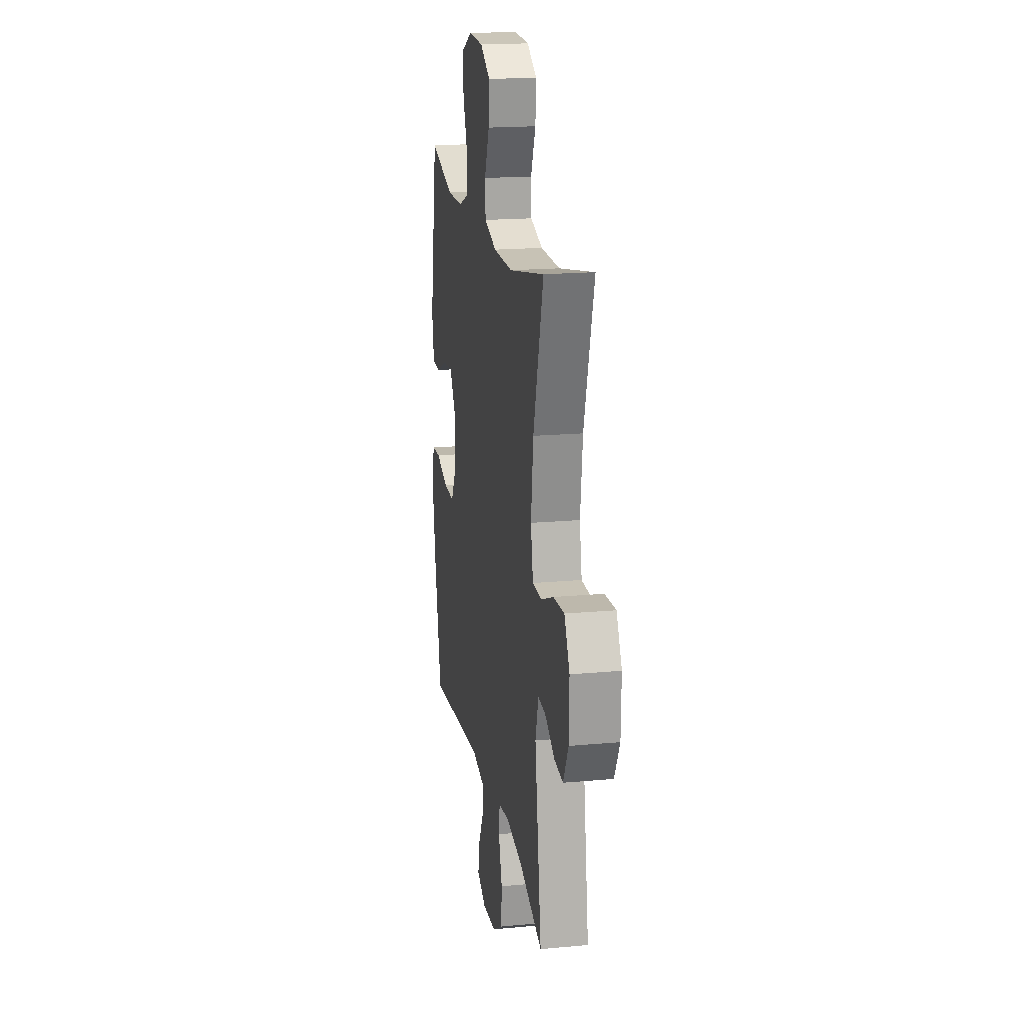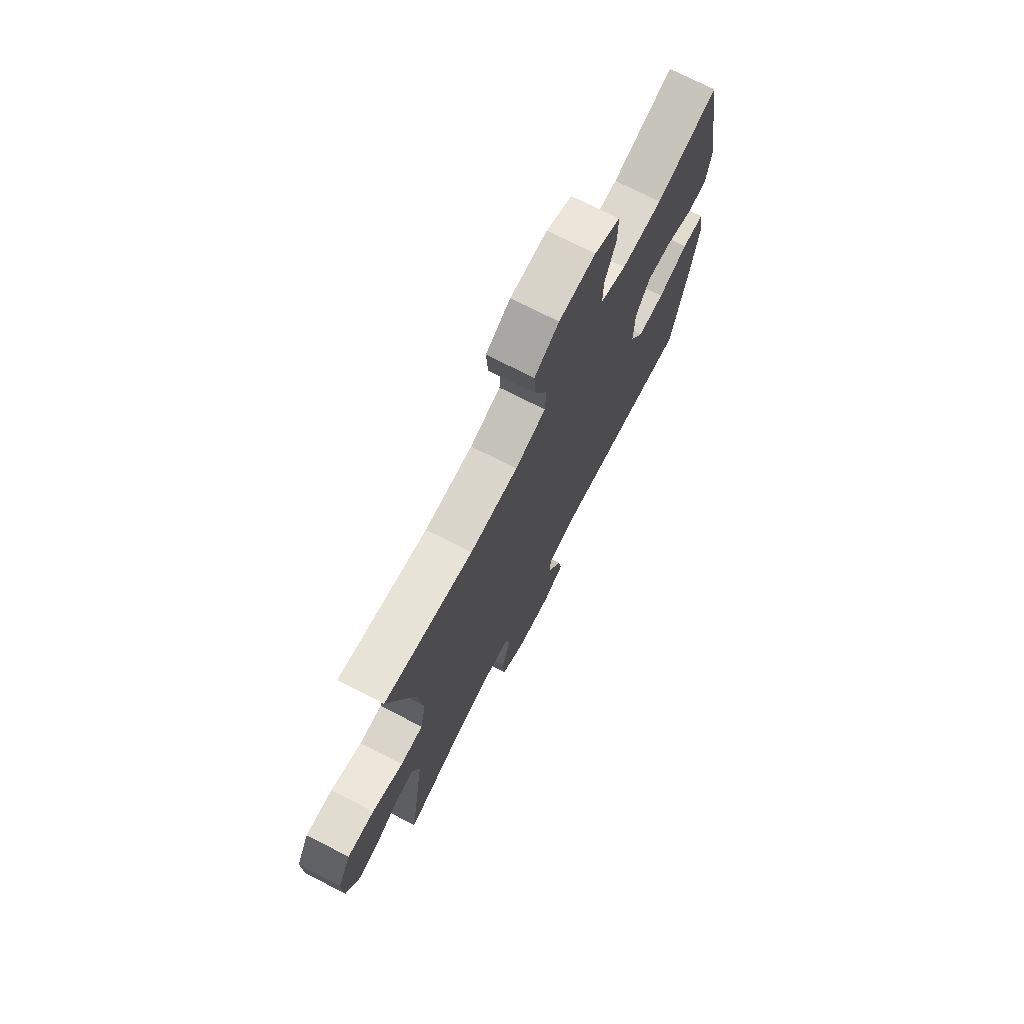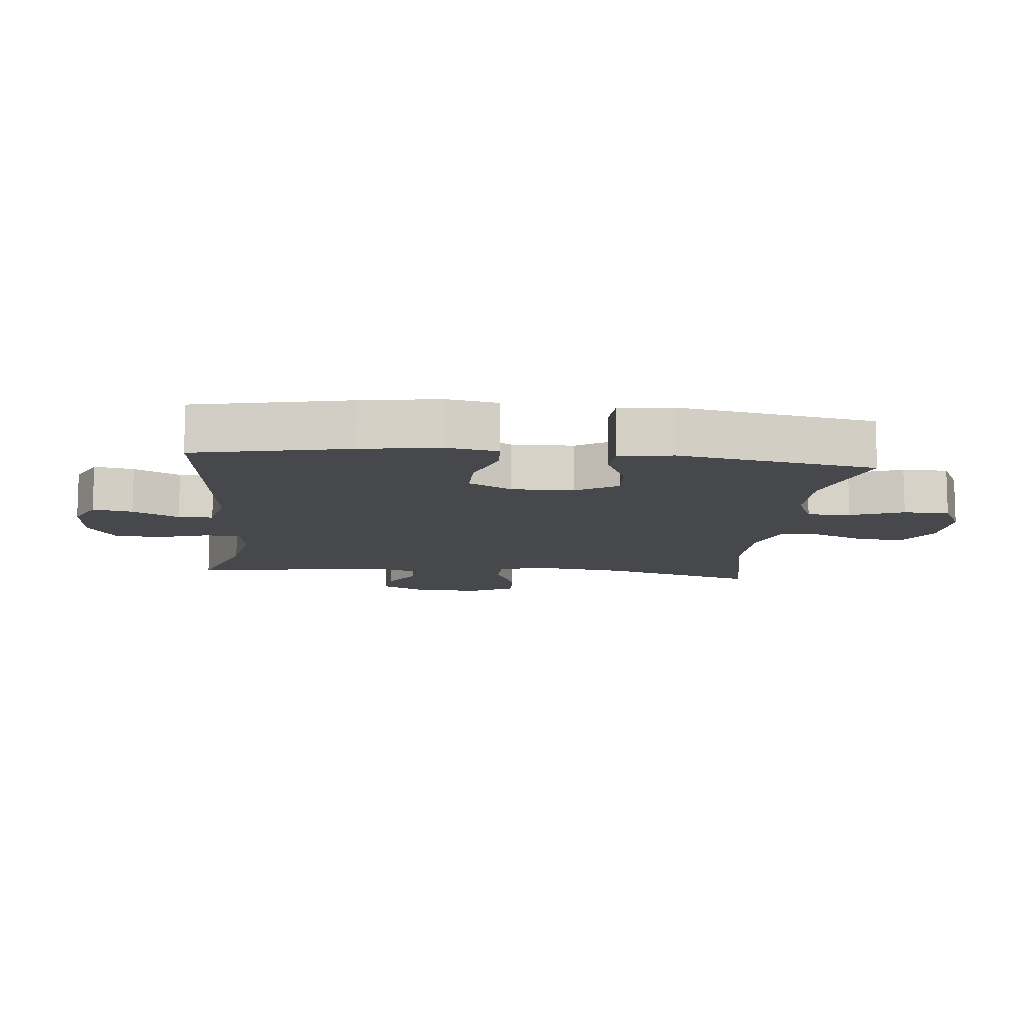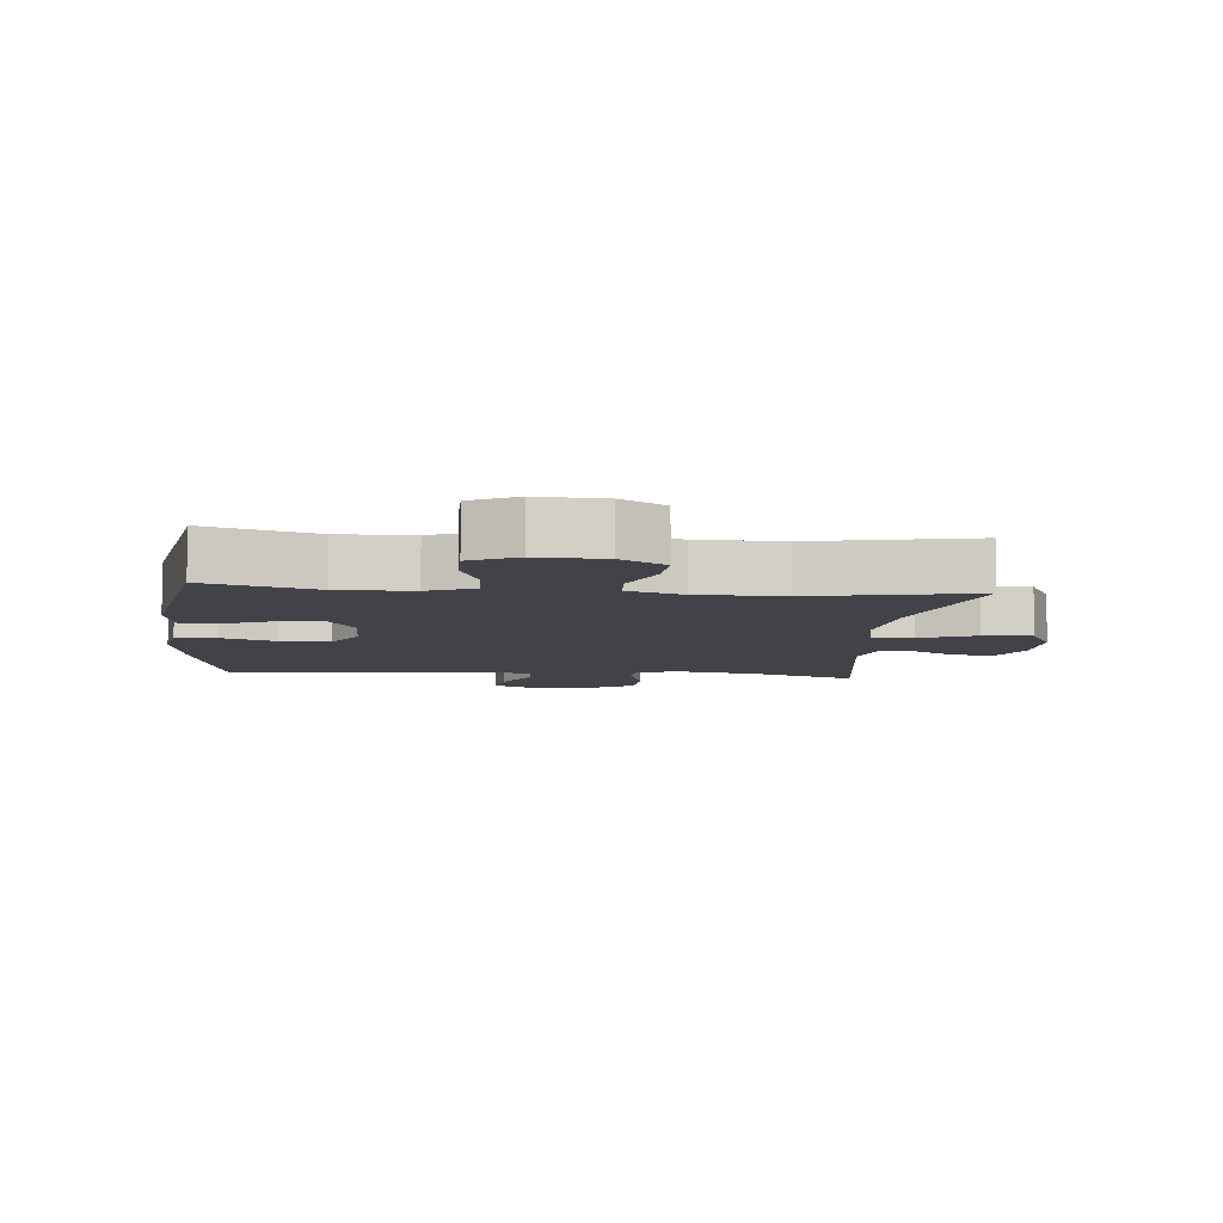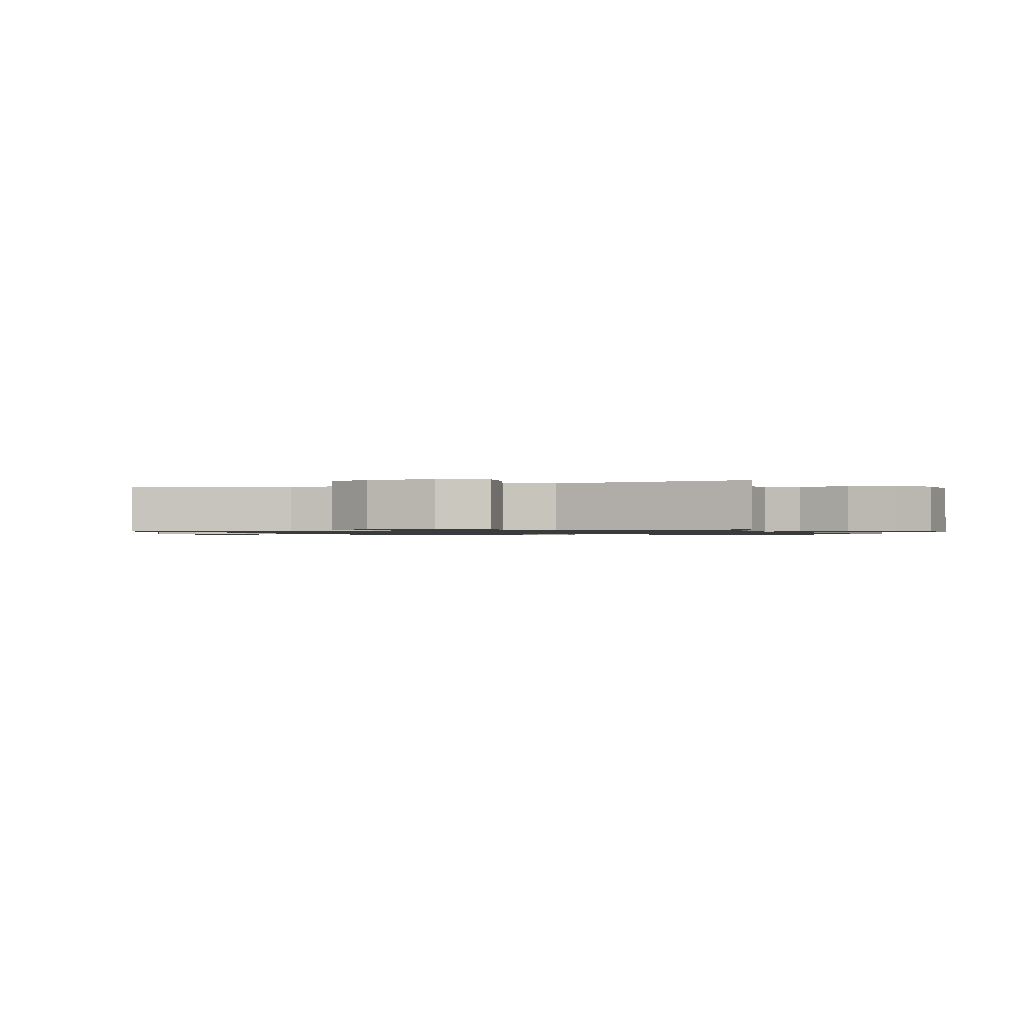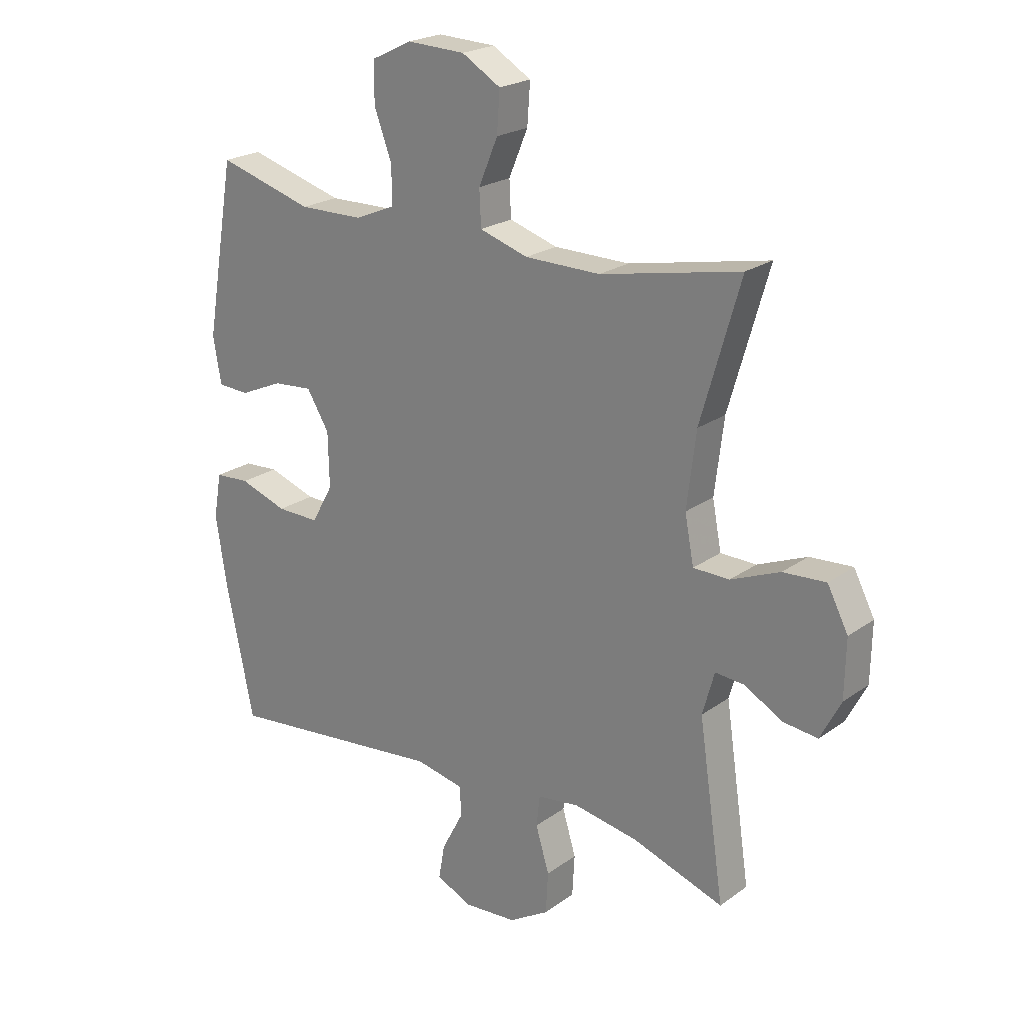
<metadata>
{"format":"obj","ext":"obj","renderer":"f3d","projection":"perspective","resolution":1024,"background":"white","views":[{"elev":18.6,"azim":80.0,"up":"+Z"},{"elev":73.4,"azim":117.1,"up":"+Z"},{"elev":-11.1,"azim":-95.8,"up":"+Y"},{"elev":-7.6,"azim":-5.4,"up":"+Y"},{"elev":-1.0,"azim":110.1,"up":"+Y"},{"elev":22.2,"azim":39.2,"up":"+Z"}]}
</metadata>
<code>
v -0.5 0.07 -0.5
v -0.55 0.07 -0.259
v -0.569 0.07 -0.137
v -0.555 0.07 -0.057
v -0.493 0.07 -0.053
v -0.408 0.07 -0.082
v -0.332 0.07 -0.083
v -0.294 0.07 -0.015
v -0.296 0.07 0.082
v -0.336 0.07 0.147
v -0.406 0.07 0.141
v -0.483 0.07 0.107
v -0.539 0.07 0.11
v -0.553 0.07 0.193
v -0.5 0.07 0.5
v -0.33 0.07 0.451
v -0.216 0.07 0.453
v -0.144 0.07 0.483
v -0.145 0.07 0.55
v -0.176 0.07 0.633
v -0.176 0.07 0.704
v -0.104 0.07 0.739
v -0.001 0.07 0.735
v 0.068 0.07 0.694
v 0.063 0.07 0.622
v 0.029 0.07 0.541
v 0.032 0.07 0.478
v 0.118 0.07 0.451
v 0.252 0.07 0.45
v 0.5 0.07 0.5
v 0.43 0.07 0.257
v 0.414 0.07 0.125
v 0.43 0.07 0.041
v 0.494 0.07 0.04
v 0.581 0.07 0.076
v 0.657 0.07 0.081
v 0.694 0.07 0.01
v 0.692 0.07 -0.093
v 0.656 0.07 -0.163
v 0.594 0.07 -0.156
v 0.527 0.07 -0.118
v 0.475 0.07 -0.114
v 0.454 0.07 -0.19
v 0.5 0.07 -0.5
v 0.338 0.07 -0.445
v 0.223 0.07 -0.425
v 0.148 0.07 -0.435
v 0.142 0.07 -0.49
v 0.166 0.07 -0.57
v 0.162 0.07 -0.644
v 0.091 0.07 -0.687
v -0.005 0.07 -0.694
v -0.067 0.07 -0.664
v -0.056 0.07 -0.602
v -0.018 0.07 -0.53
v -0.019 0.07 -0.476
v -0.106 0.07 -0.458
v -0.5 0 -0.5
v -0.55 0 -0.259
v -0.569 0 -0.137
v -0.555 0 -0.057
v -0.493 0 -0.053
v -0.408 0 -0.082
v -0.332 0 -0.083
v -0.294 0 -0.015
v -0.296 0 0.082
v -0.336 0 0.147
v -0.406 0 0.141
v -0.483 0 0.107
v -0.539 0 0.11
v -0.553 0 0.193
v -0.5 0 0.5
v -0.33 0 0.451
v -0.216 0 0.453
v -0.144 0 0.483
v -0.145 0 0.55
v -0.176 0 0.633
v -0.176 0 0.704
v -0.104 0 0.739
v -0.001 0 0.735
v 0.068 0 0.694
v 0.063 0 0.622
v 0.029 0 0.541
v 0.032 0 0.478
v 0.118 0 0.451
v 0.252 0 0.45
v 0.5 0 0.5
v 0.43 0 0.257
v 0.414 0 0.125
v 0.43 0 0.041
v 0.494 0 0.04
v 0.581 0 0.076
v 0.657 0 0.081
v 0.694 0 0.01
v 0.692 0 -0.093
v 0.656 0 -0.163
v 0.594 0 -0.156
v 0.527 0 -0.118
v 0.475 0 -0.114
v 0.454 0 -0.19
v 0.5 0 -0.5
v 0.338 0 -0.445
v 0.223 0 -0.425
v 0.148 0 -0.435
v 0.142 0 -0.49
v 0.166 0 -0.57
v 0.162 0 -0.644
v 0.091 0 -0.687
v -0.005 0 -0.694
v -0.067 0 -0.664
v -0.056 0 -0.602
v -0.018 0 -0.53
v -0.019 0 -0.476
v -0.106 0 -0.458
f 52 53 54 55
f 52 55 56
f 51 52 56
f 48 49 50 51
f 47 48 51 56
f 43 44 45
f 42 43 45 46
f 38 39 40 41
f 38 41 42
f 37 38 42
f 34 35 36 37
f 33 34 37 42
f 29 30 31
f 28 29 31 32
f 27 28 32 33
f 23 24 25 26
f 23 26 27
f 22 23 27
f 19 20 21 22
f 18 19 22 27
f 17 18 27 33
f 13 14 15 16
f 11 12 13 16
f 10 11 16 17
f 9 10 17 33
f 3 4 5 6
f 3 6 7
f 57 1 2 3
f 47 56 57 3
f 8 9 33 42
f 7 8 42 46
f 3 7 46 47
f 112 111 110 109
f 113 112 109
f 113 109 108
f 108 107 106 105
f 113 108 105 104
f 102 101 100
f 103 102 100 99
f 98 97 96 95
f 99 98 95
f 99 95 94
f 94 93 92 91
f 99 94 91 90
f 88 87 86
f 89 88 86 85
f 90 89 85 84
f 83 82 81 80
f 84 83 80
f 84 80 79
f 79 78 77 76
f 84 79 76 75
f 90 84 75 74
f 73 72 71 70
f 73 70 69 68
f 74 73 68 67
f 90 74 67 66
f 63 62 61 60
f 64 63 60
f 60 59 58 114
f 60 114 113 104
f 99 90 66 65
f 103 99 65 64
f 104 103 64 60
f 1 58 59 2
f 2 59 60 3
f 3 60 61 4
f 4 61 62 5
f 5 62 63 6
f 6 63 64 7
f 7 64 65 8
f 8 65 66 9
f 9 66 67 10
f 10 67 68 11
f 11 68 69 12
f 12 69 70 13
f 13 70 71 14
f 14 71 72 15
f 15 72 73 16
f 16 73 74 17
f 17 74 75 18
f 18 75 76 19
f 19 76 77 20
f 20 77 78 21
f 21 78 79 22
f 22 79 80 23
f 23 80 81 24
f 24 81 82 25
f 25 82 83 26
f 26 83 84 27
f 27 84 85 28
f 28 85 86 29
f 29 86 87 30
f 30 87 88 31
f 31 88 89 32
f 32 89 90 33
f 33 90 91 34
f 34 91 92 35
f 35 92 93 36
f 36 93 94 37
f 37 94 95 38
f 38 95 96 39
f 39 96 97 40
f 40 97 98 41
f 41 98 99 42
f 42 99 100 43
f 43 100 101 44
f 44 101 102 45
f 45 102 103 46
f 46 103 104 47
f 47 104 105 48
f 48 105 106 49
f 49 106 107 50
f 50 107 108 51
f 51 108 109 52
f 52 109 110 53
f 53 110 111 54
f 54 111 112 55
f 55 112 113 56
f 56 113 114 57
f 57 114 58 1

</code>
